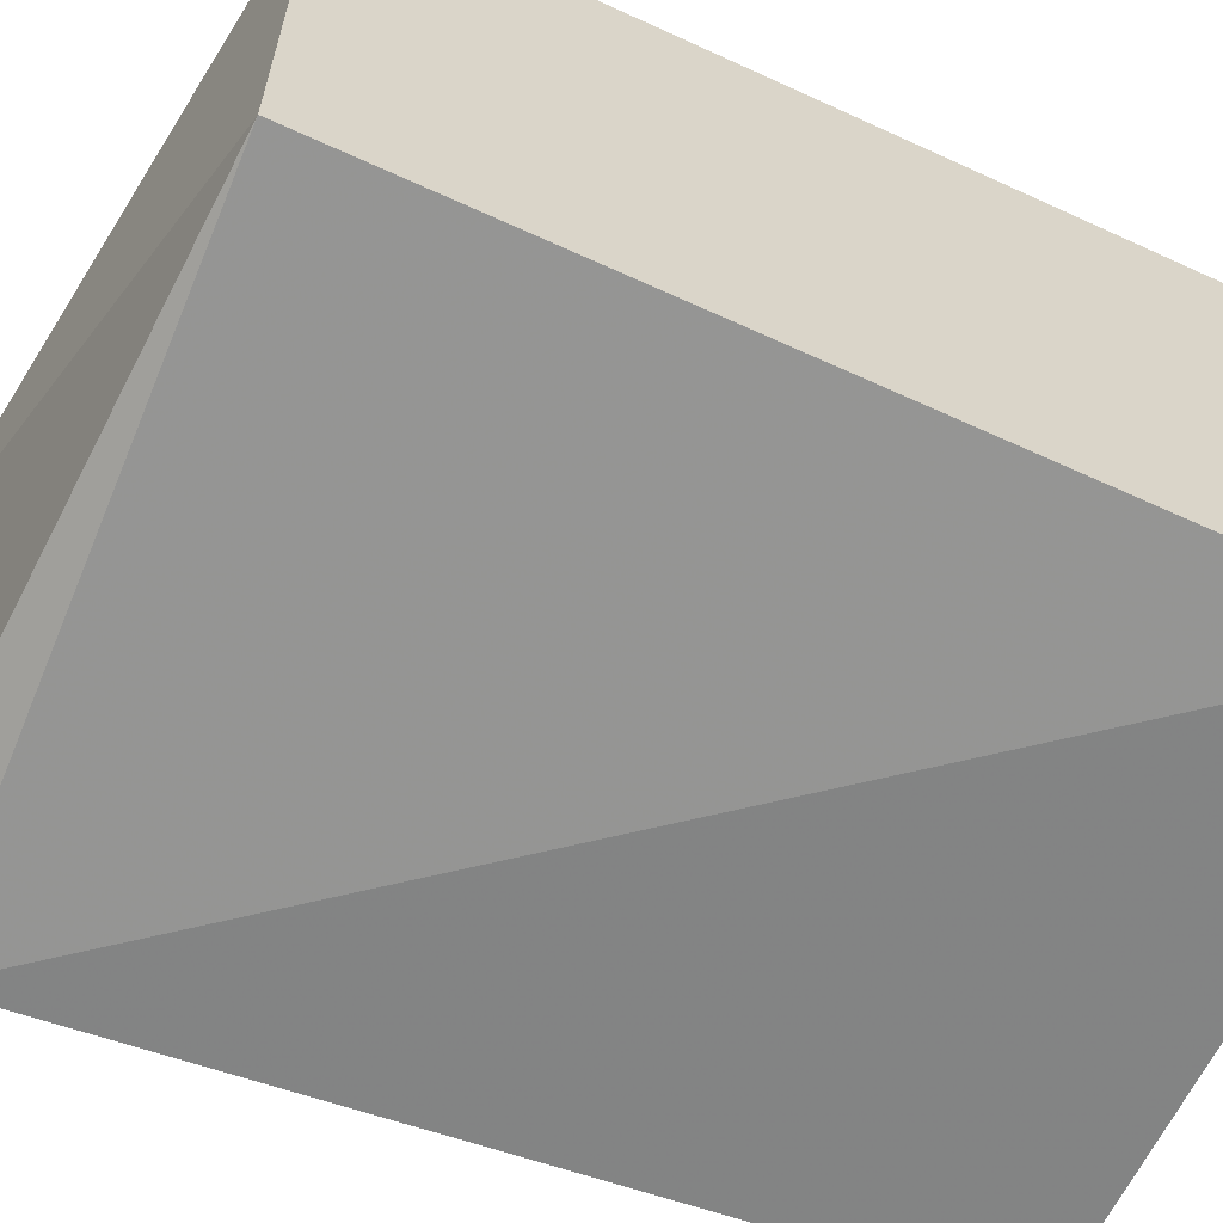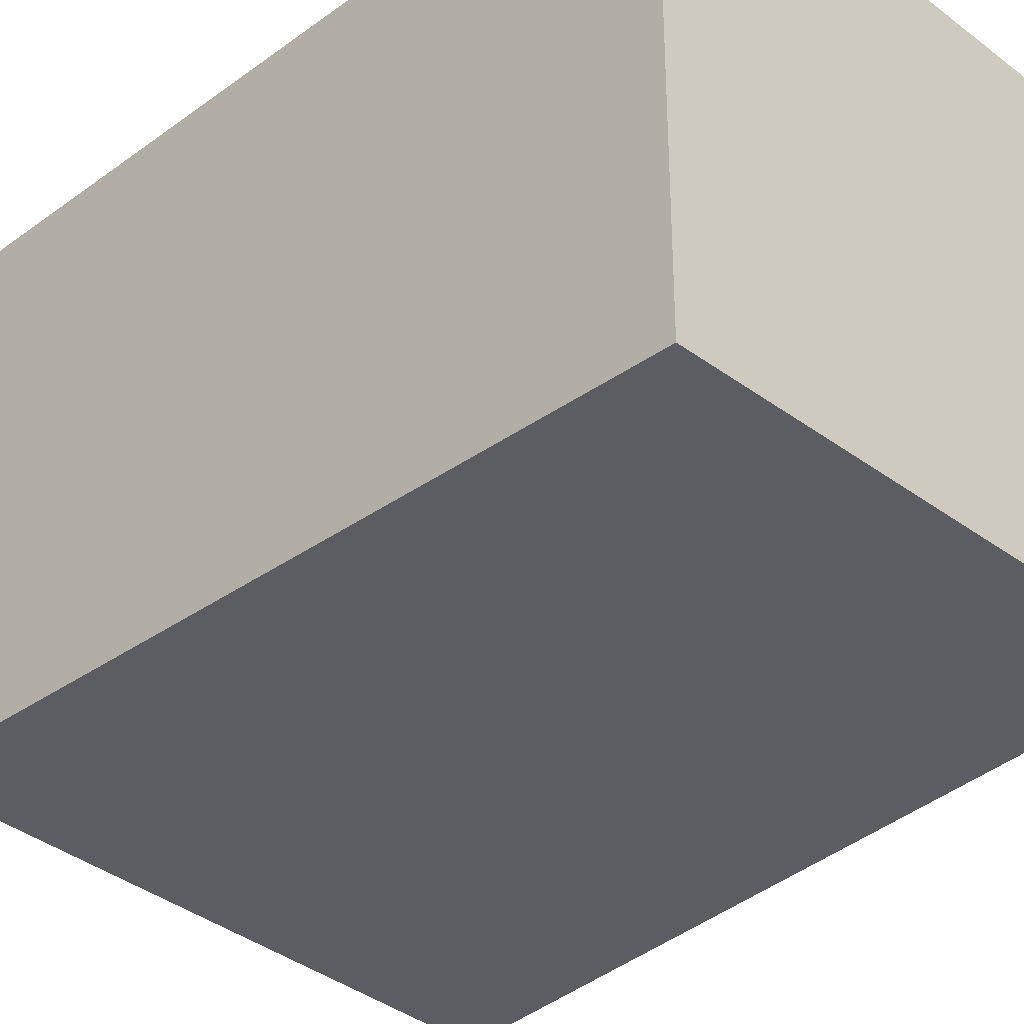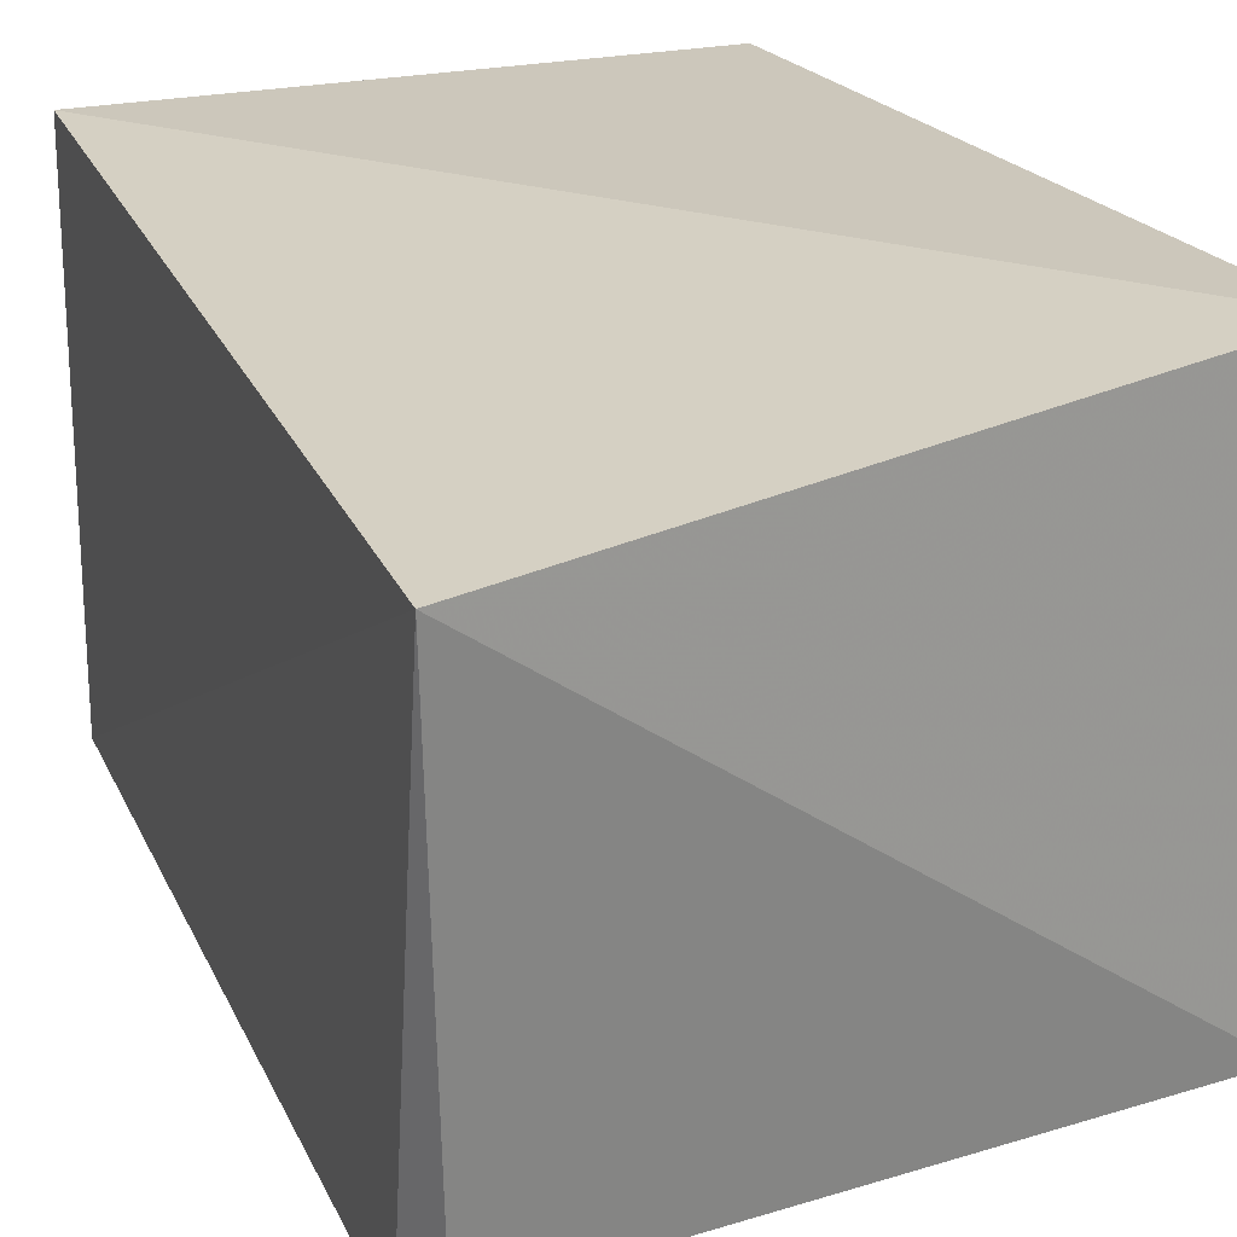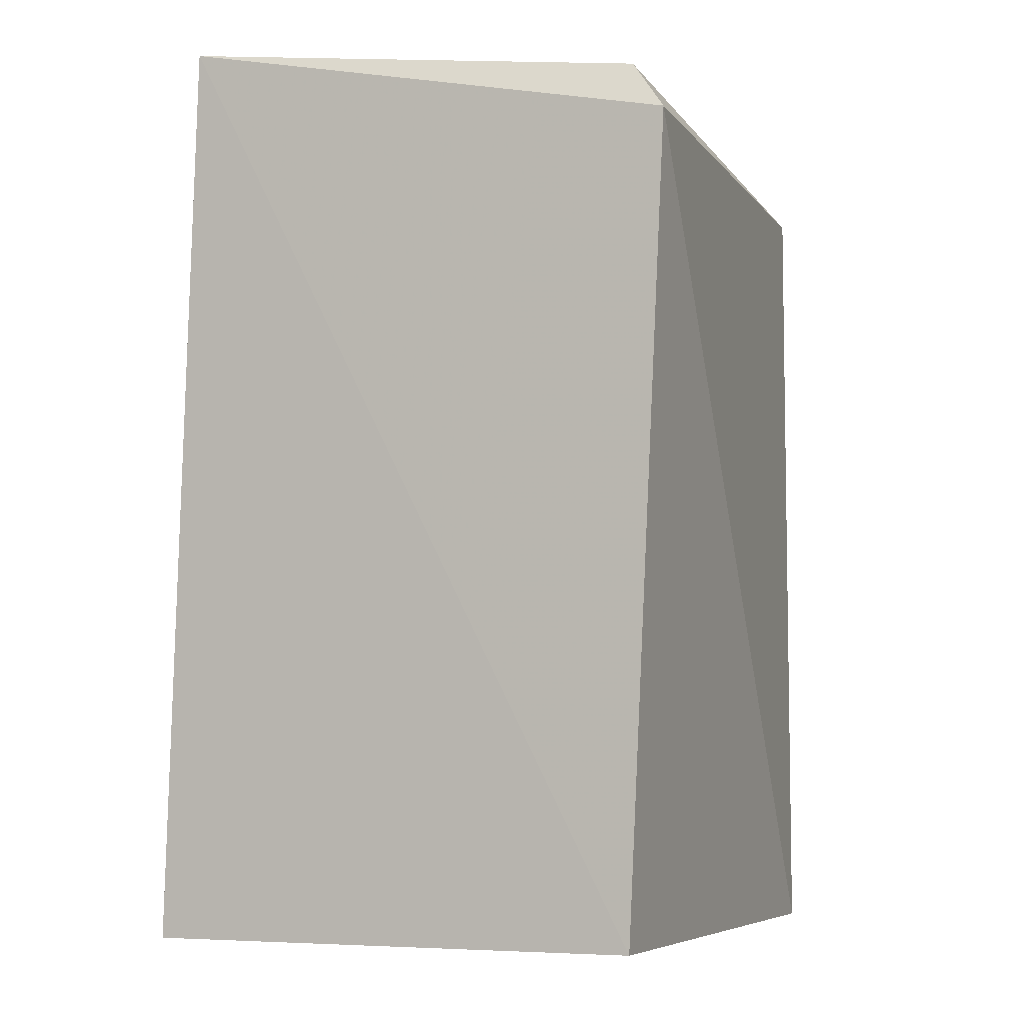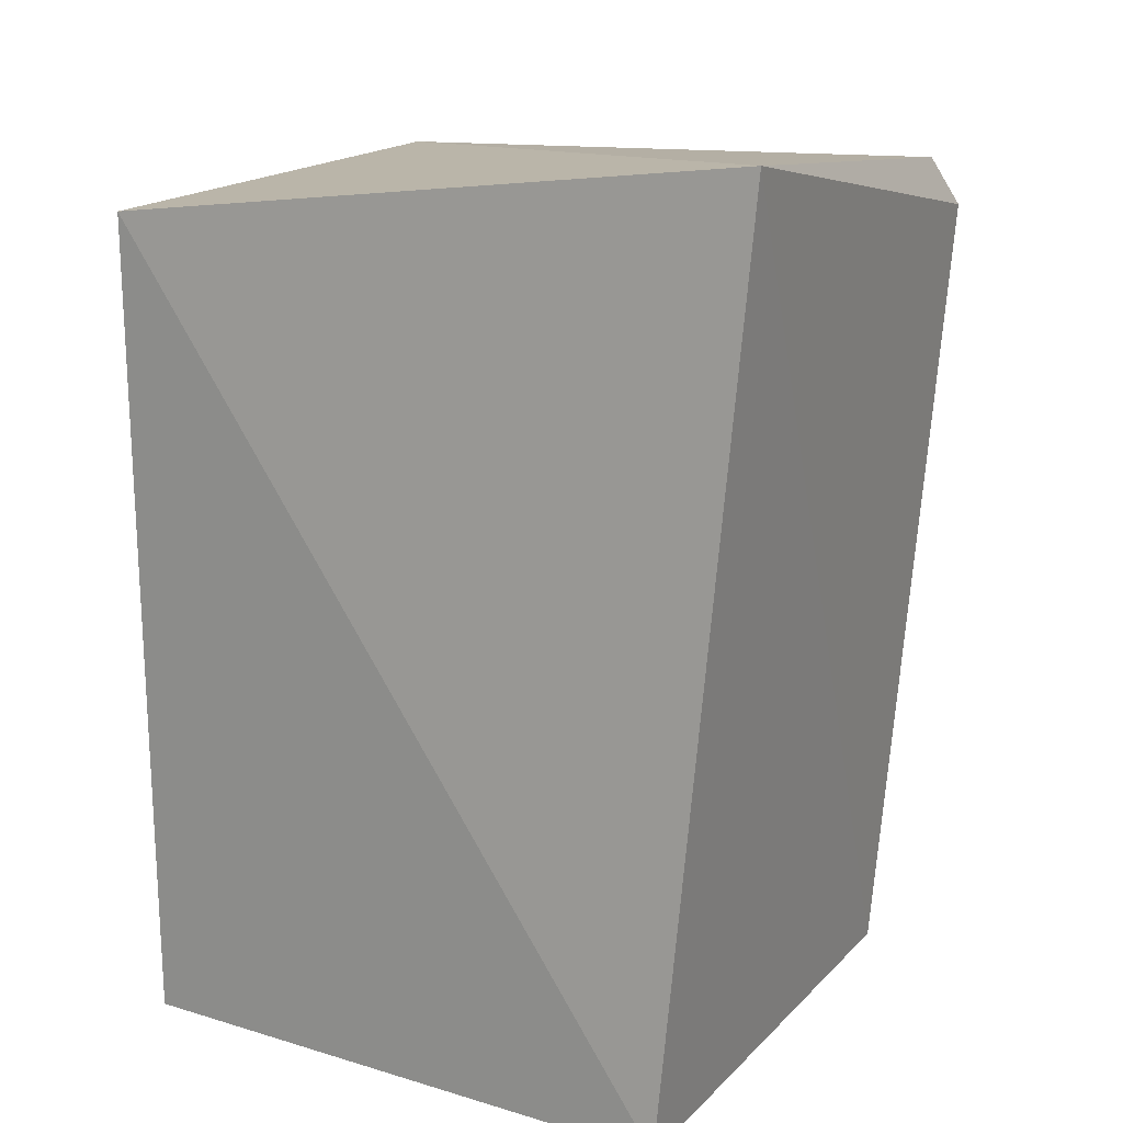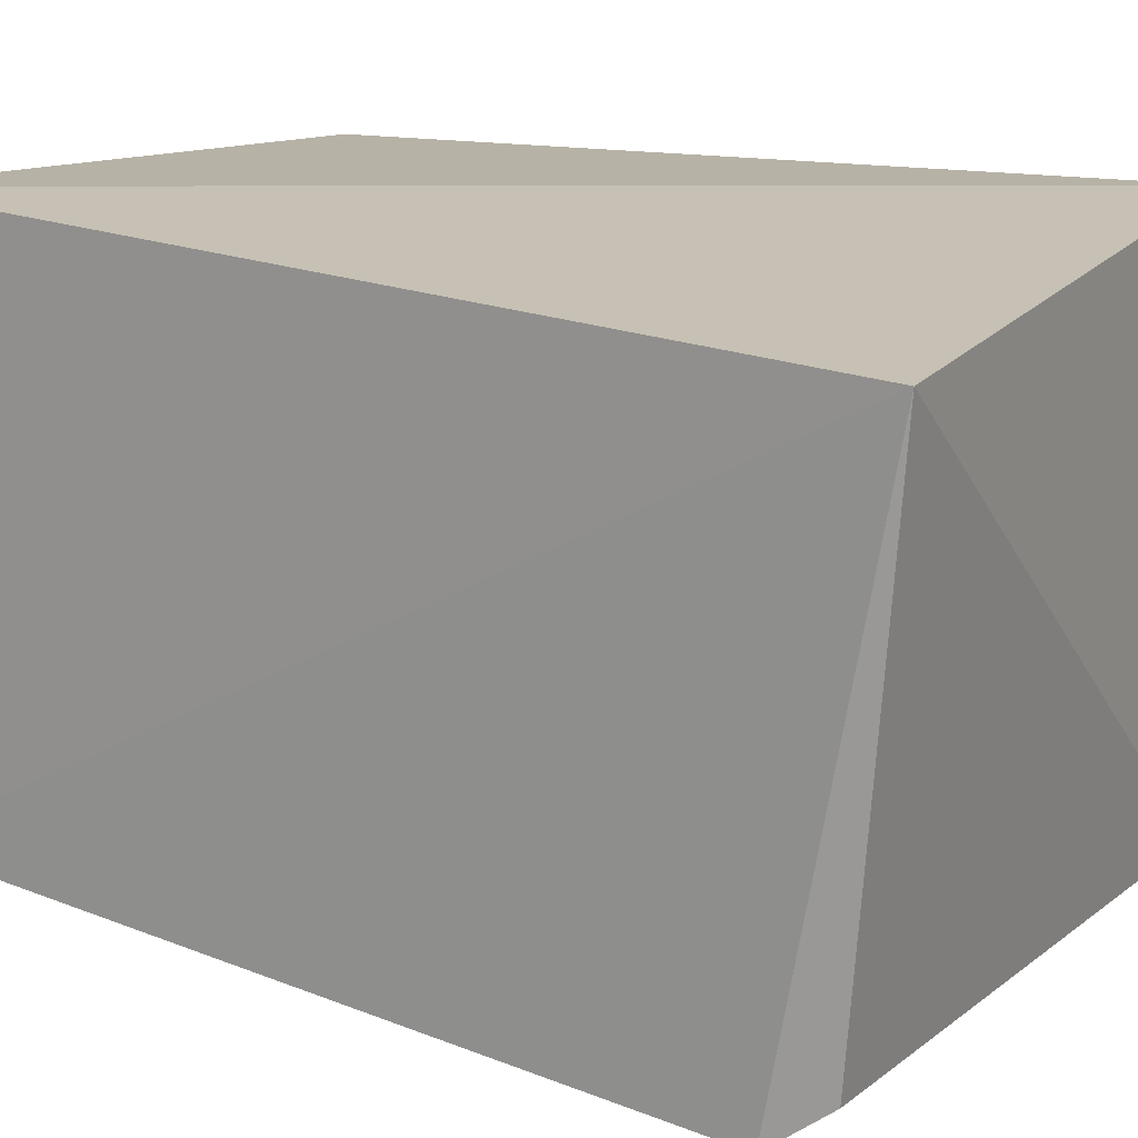
<metadata>
{"format":"obj","ext":"obj","renderer":"f3d","projection":"perspective","resolution":1024,"background":"white","views":[{"elev":-62.6,"azim":65.0,"up":"+Y"},{"elev":-33.2,"azim":134.6,"up":"+Y"},{"elev":21.7,"azim":-23.6,"up":"+Y"},{"elev":-6.3,"azim":-67.3,"up":"+Z"},{"elev":18.4,"azim":-150.2,"up":"+Z"},{"elev":12.4,"azim":-55.7,"up":"+Y"}]}
</metadata>
<code>
v -0.09848 -0.3675 0.2101
v -0.09848 -0.3675 0.01315
v -0.09848 -0.2463 0.2101
v -0.248 -0.2607 0.2298
v -0.2445 -0.3804 0.2041
v -0.2348 -0.2463 0.01315
v -0.2404 -0.3717 0.2162
v -0.09848 -0.2463 0.01315
v -0.2348 -0.3675 0.01315
f 1 2 3
f 1 3 4
f 5 2 1
f 6 4 3
f 7 5 1
f 7 1 4
f 7 4 5
f 8 6 3
f 8 3 2
f 8 2 6
f 9 5 4
f 9 4 6
f 9 6 2
f 9 2 5

</code>
